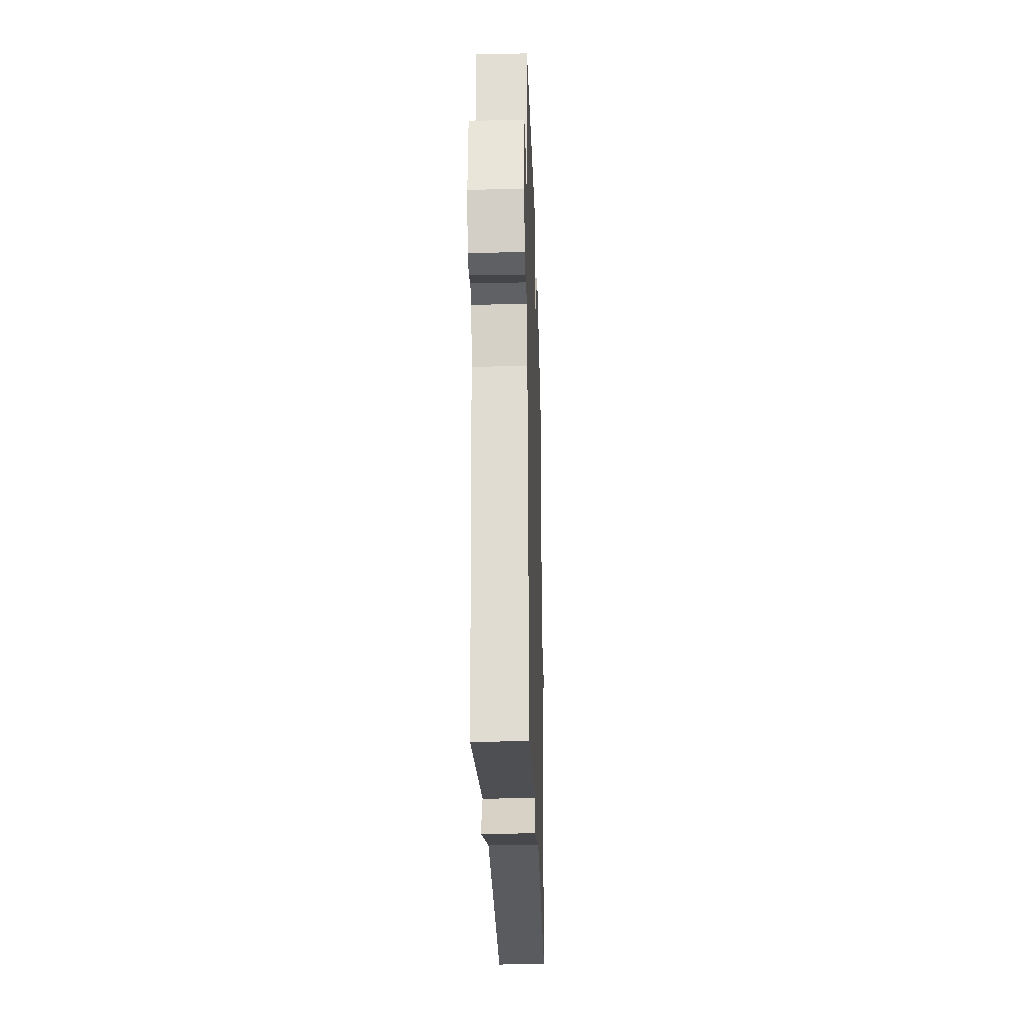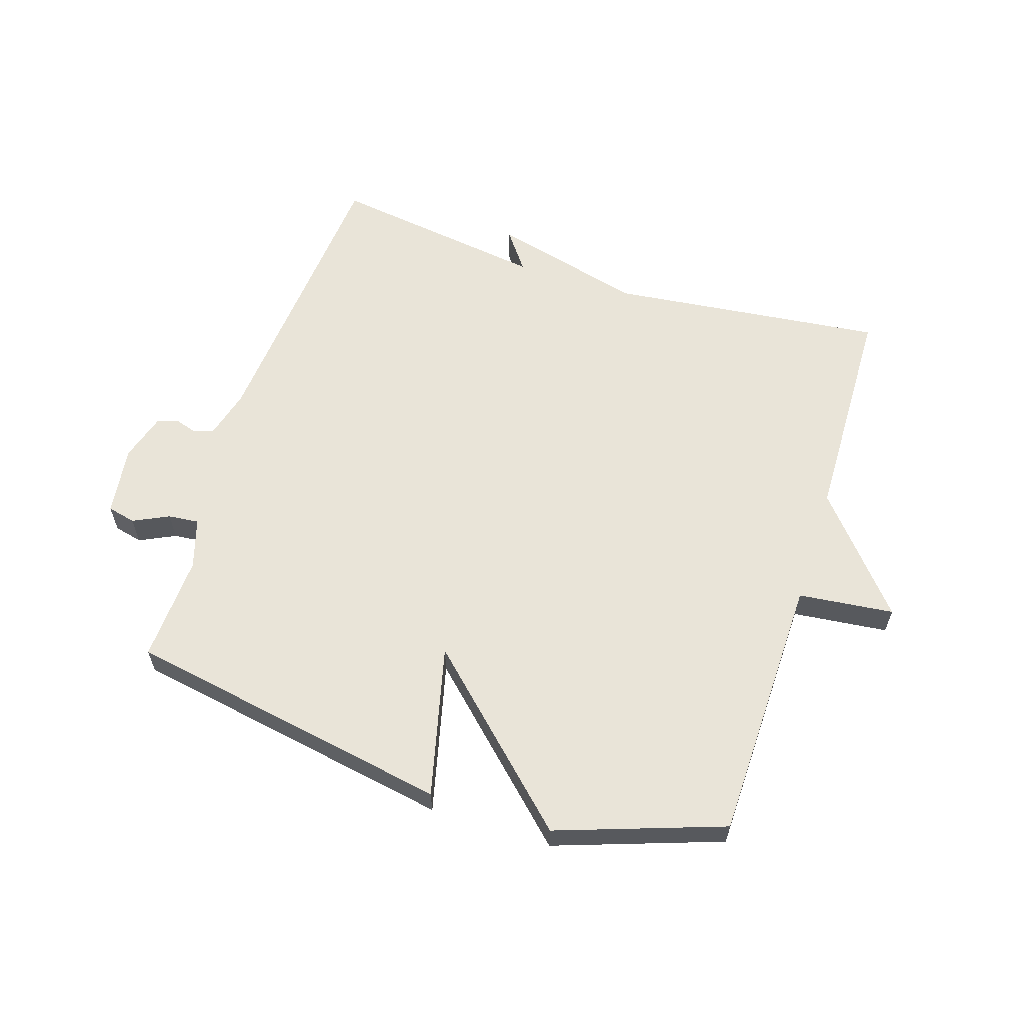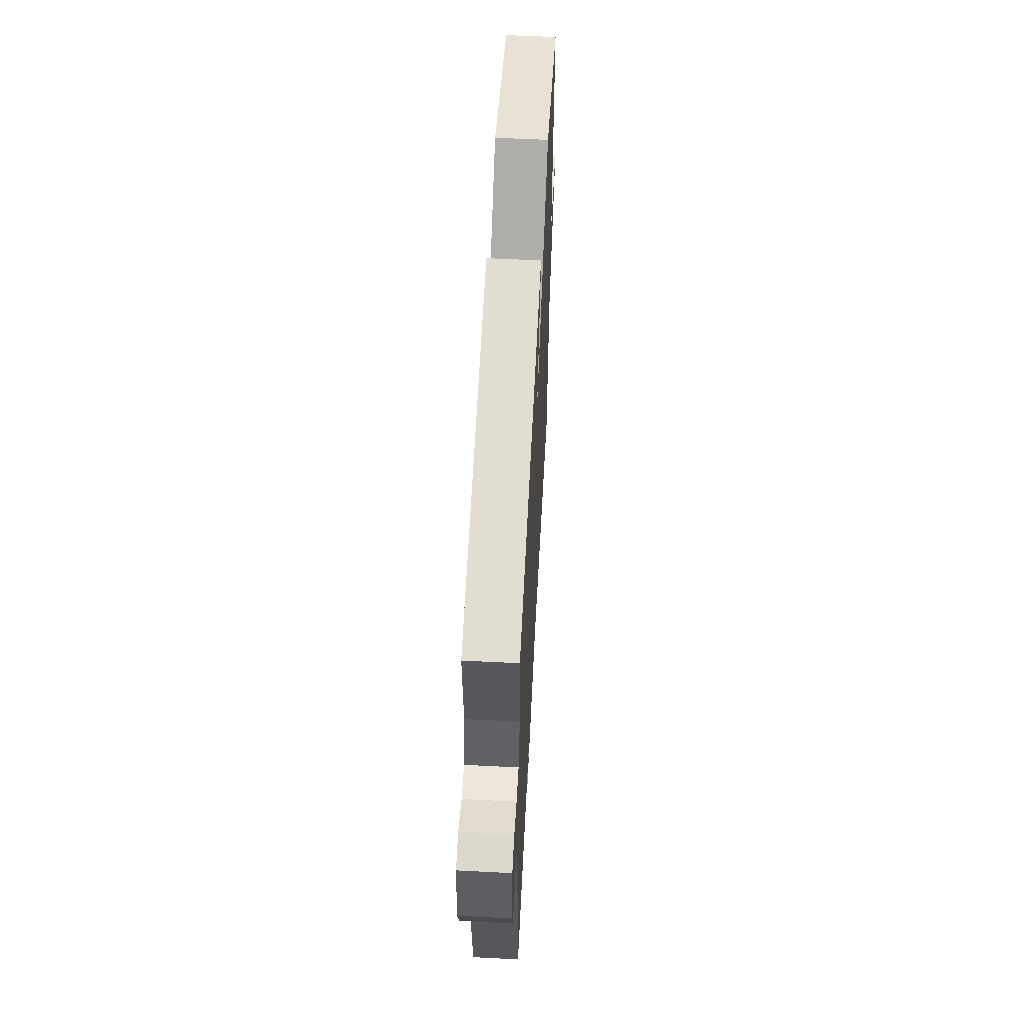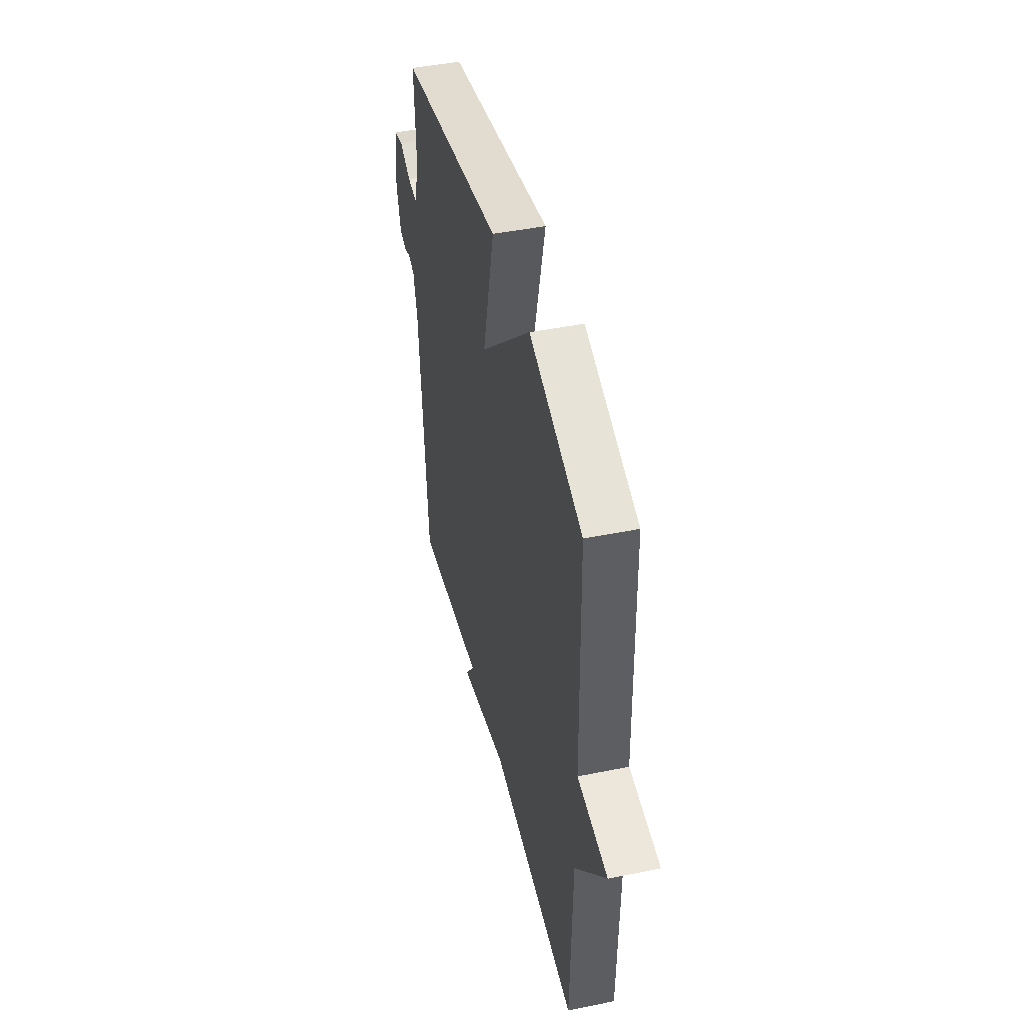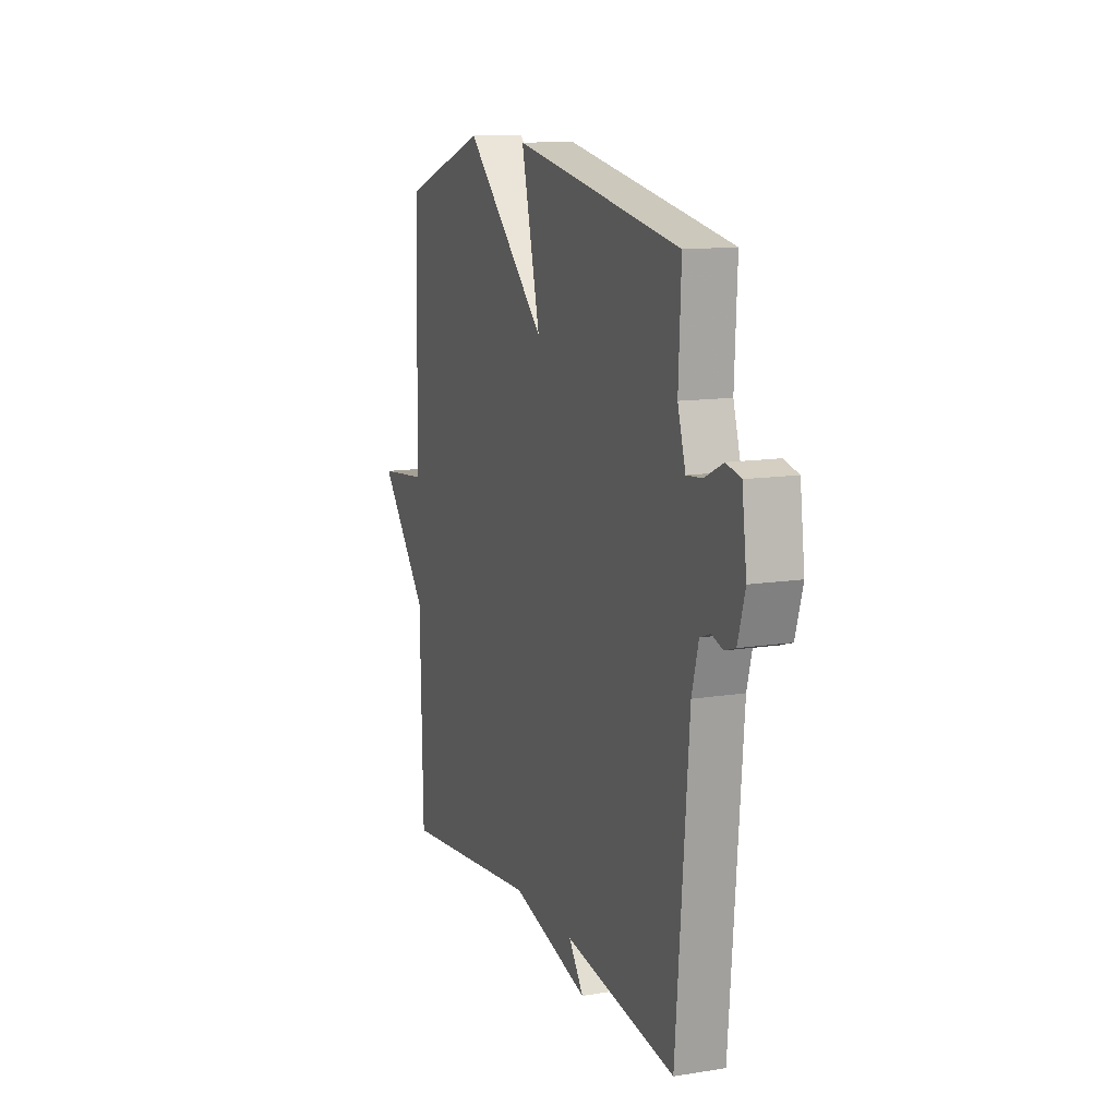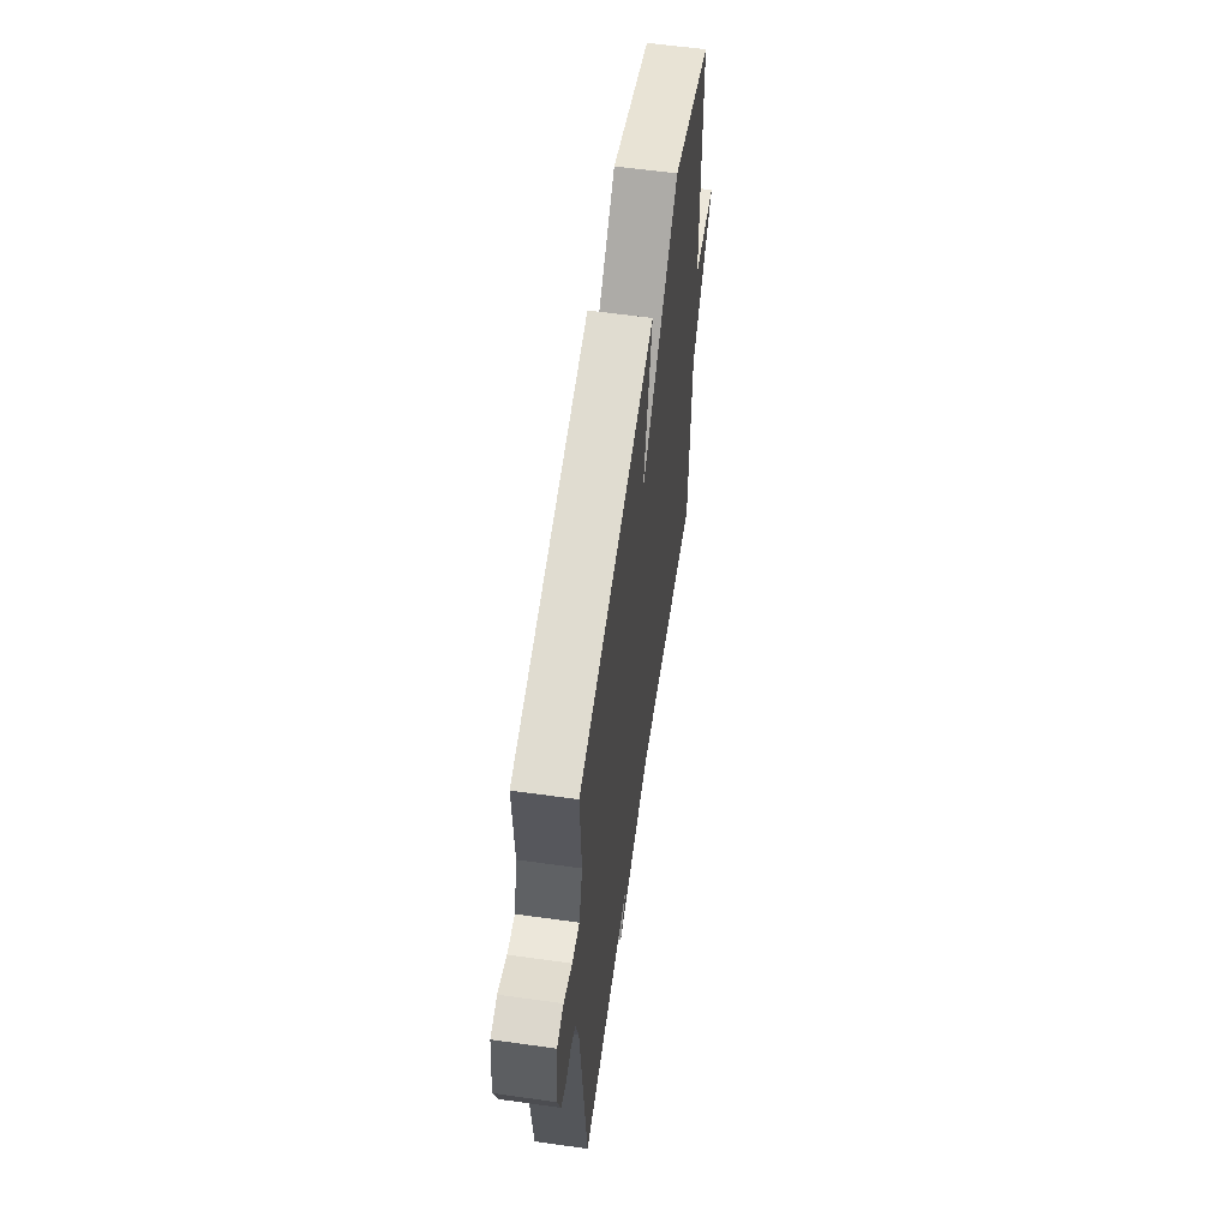
<metadata>
{"format":"obj","ext":"obj","renderer":"f3d","projection":"perspective","resolution":1024,"background":"white","views":[{"elev":-26.1,"azim":-88.3,"up":"+Z"},{"elev":60.4,"azim":17.8,"up":"+Y"},{"elev":58.7,"azim":-87.0,"up":"+Z"},{"elev":44.9,"azim":76.7,"up":"+Z"},{"elev":12.3,"azim":-110.6,"up":"+Z"},{"elev":59.1,"azim":-81.8,"up":"+Z"}]}
</metadata>
<code>
v -0.5 0.07 -0.5
v -0.54 0.07 -0.015
v -0.561 0.07 0.063
v -0.593 0.07 0.075
v -0.629 0.07 0.064
v -0.663 0.07 0.075
v -0.686 0.07 0.152
v -0.671 0.07 0.266
v -0.625 0.07 0.277
v -0.567 0.07 0.249
v -0.517 0.07 0.244
v -0.492 0.07 0.326
v -0.5 0.07 0.5
v 0.03 0.07 0.594
v -0.03 0.07 0.347
v 0.23 0.07 0.594
v 0.5 0.07 0.5
v 0.509 0.07 0.065
v 0.664 0.07 0.048
v 0.509 0.07 -0.135
v 0.5 0.07 -0.5
v 0.053 0.07 -0.449
v -0.194 0.07 -0.513
v -0.147 0.07 -0.449
v -0.5 0 -0.5
v -0.54 0 -0.015
v -0.561 0 0.063
v -0.593 0 0.075
v -0.629 0 0.064
v -0.663 0 0.075
v -0.686 0 0.152
v -0.671 0 0.266
v -0.625 0 0.277
v -0.567 0 0.249
v -0.517 0 0.244
v -0.492 0 0.326
v -0.5 0 0.5
v 0.03 0 0.594
v -0.03 0 0.347
v 0.23 0 0.594
v 0.5 0 0.5
v 0.509 0 0.065
v 0.664 0 0.048
v 0.509 0 -0.135
v 0.5 0 -0.5
v 0.053 0 -0.449
v -0.194 0 -0.513
v -0.147 0 -0.449
f 22 23 24
f 20 21 22
f 20 22 24
f 19 20 24
f 18 19 24
f 18 24 1
f 17 18 1
f 16 17 1
f 15 16 1
f 12 13 14 15
f 15 1 2
f 12 15 2
f 11 12 2
f 8 9 10
f 7 8 10
f 6 7 10
f 5 6 10
f 4 5 10
f 3 4 10 11
f 2 3 11
f 48 47 46
f 46 45 44
f 48 46 44
f 48 44 43
f 48 43 42
f 25 48 42
f 25 42 41
f 25 41 40
f 25 40 39
f 39 38 37 36
f 26 25 39
f 26 39 36
f 26 36 35
f 34 33 32
f 34 32 31
f 34 31 30
f 34 30 29
f 34 29 28
f 35 34 28 27
f 35 27 26
f 1 25 26 2
f 2 26 27 3
f 3 27 28 4
f 4 28 29 5
f 5 29 30 6
f 6 30 31 7
f 7 31 32 8
f 8 32 33 9
f 9 33 34 10
f 10 34 35 11
f 11 35 36 12
f 12 36 37 13
f 13 37 38 14
f 14 38 39 15
f 15 39 40 16
f 16 40 41 17
f 17 41 42 18
f 18 42 43 19
f 19 43 44 20
f 20 44 45 21
f 21 45 46 22
f 22 46 47 23
f 23 47 48 24
f 24 48 25 1

</code>
